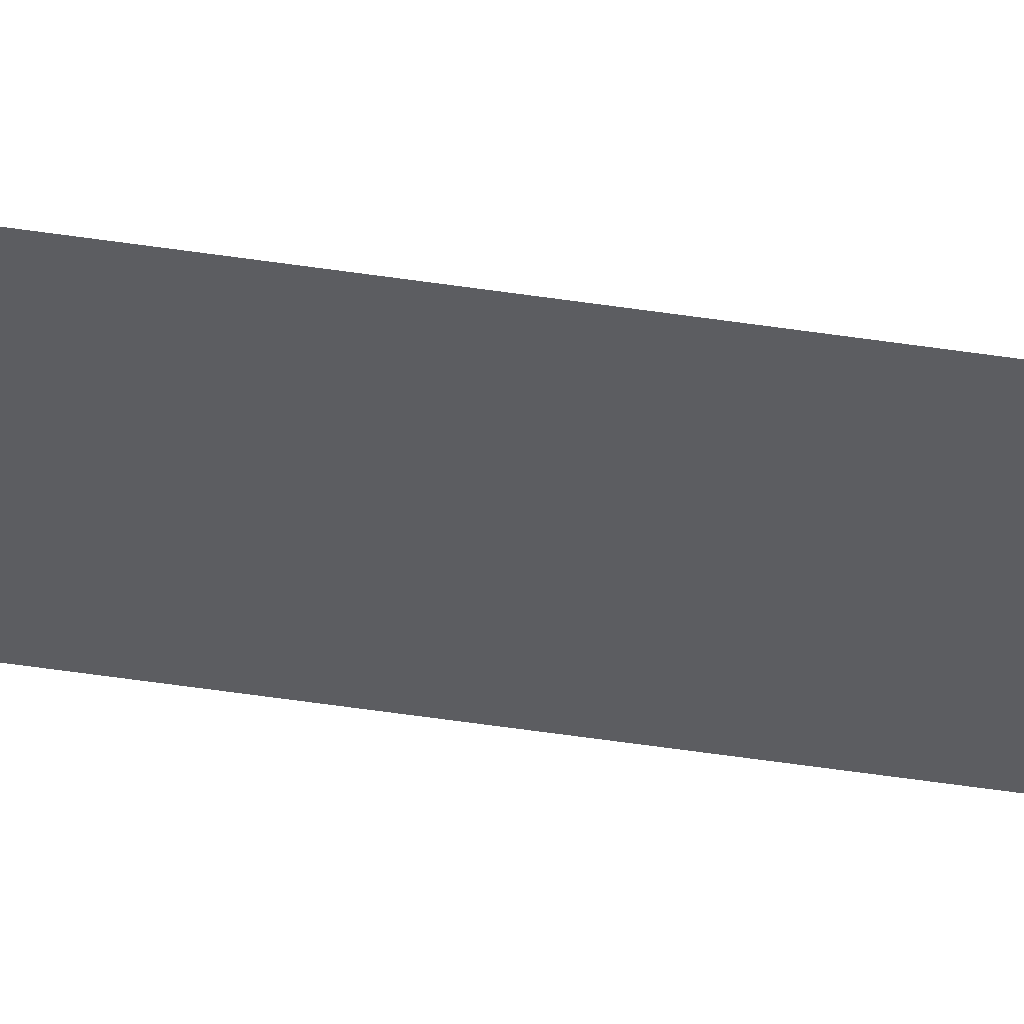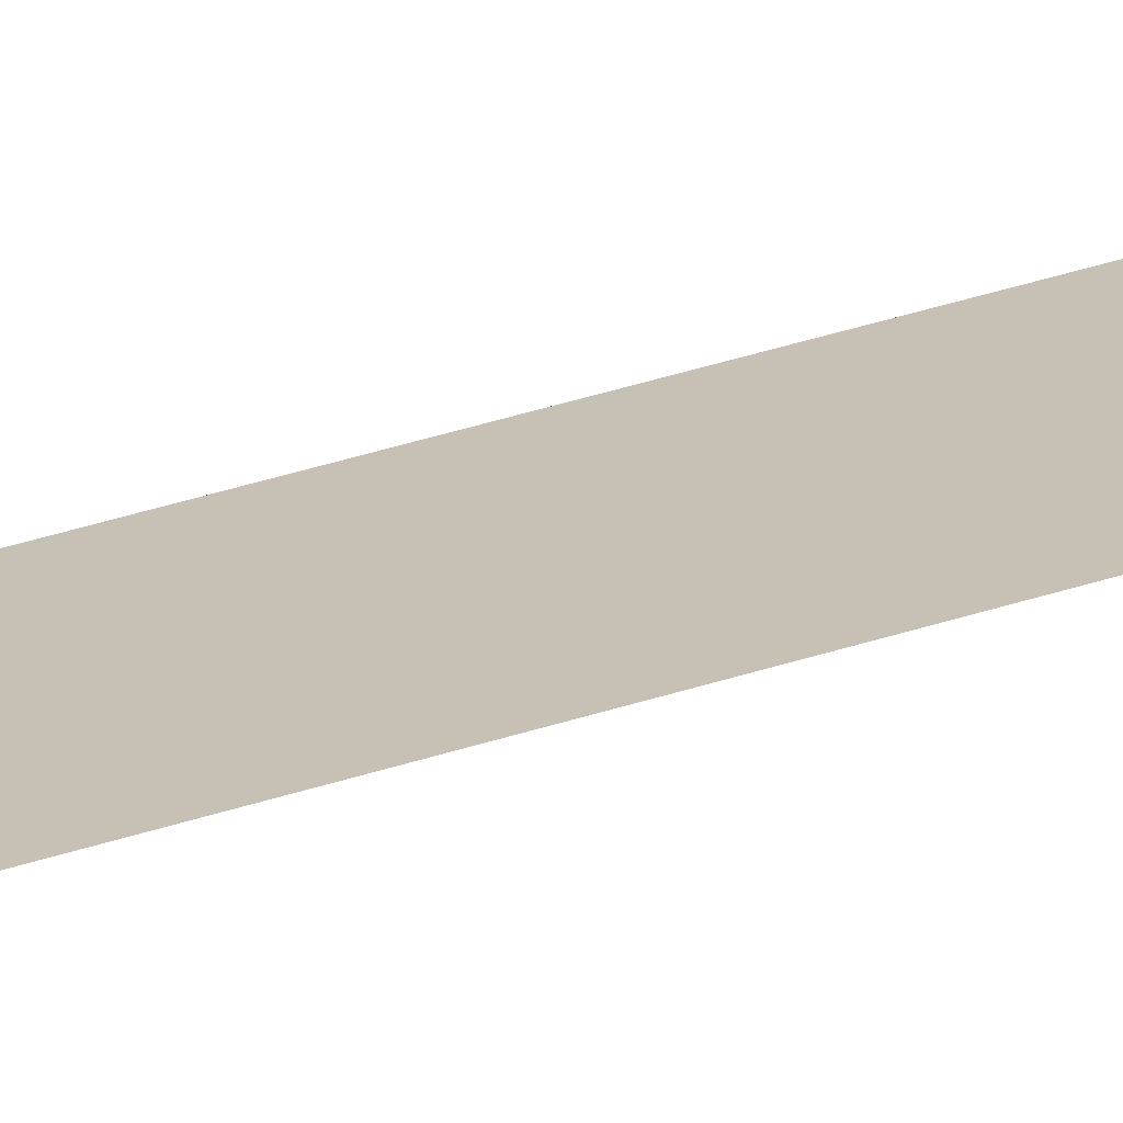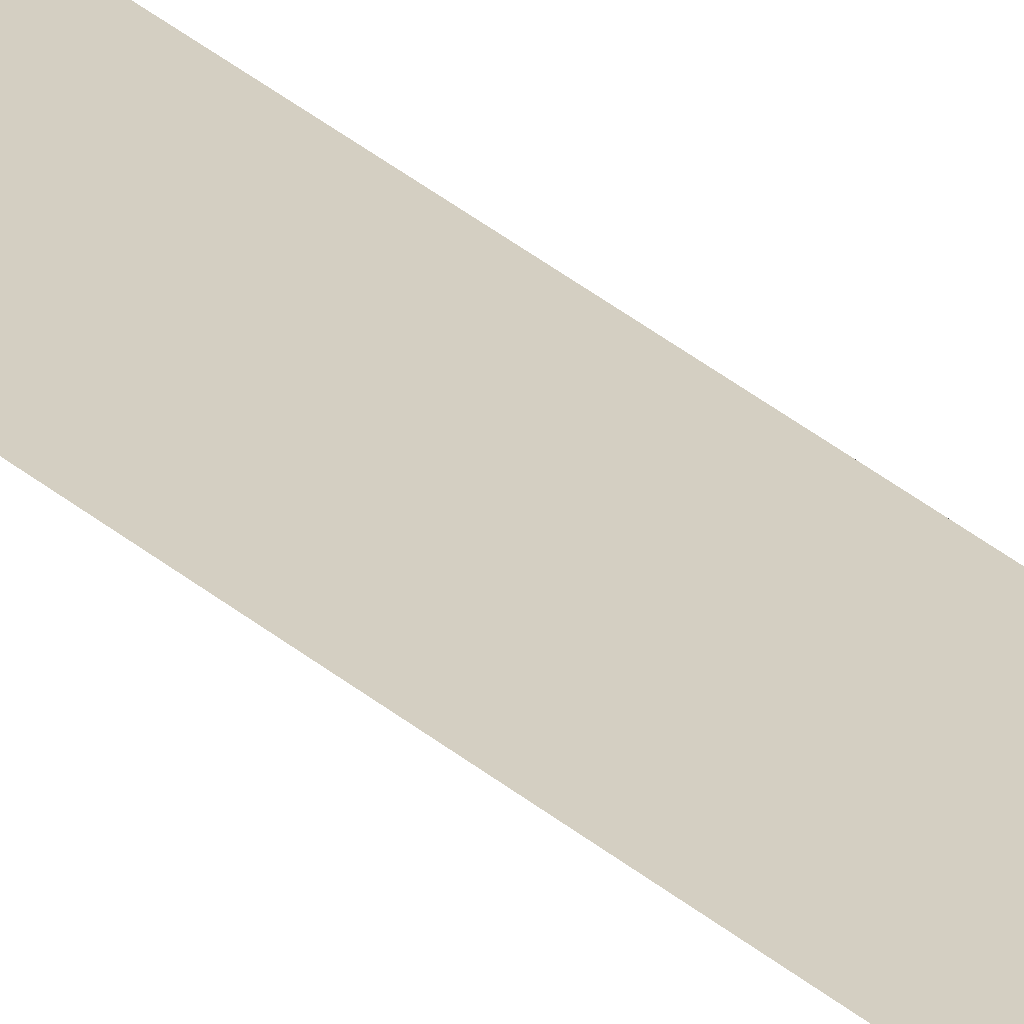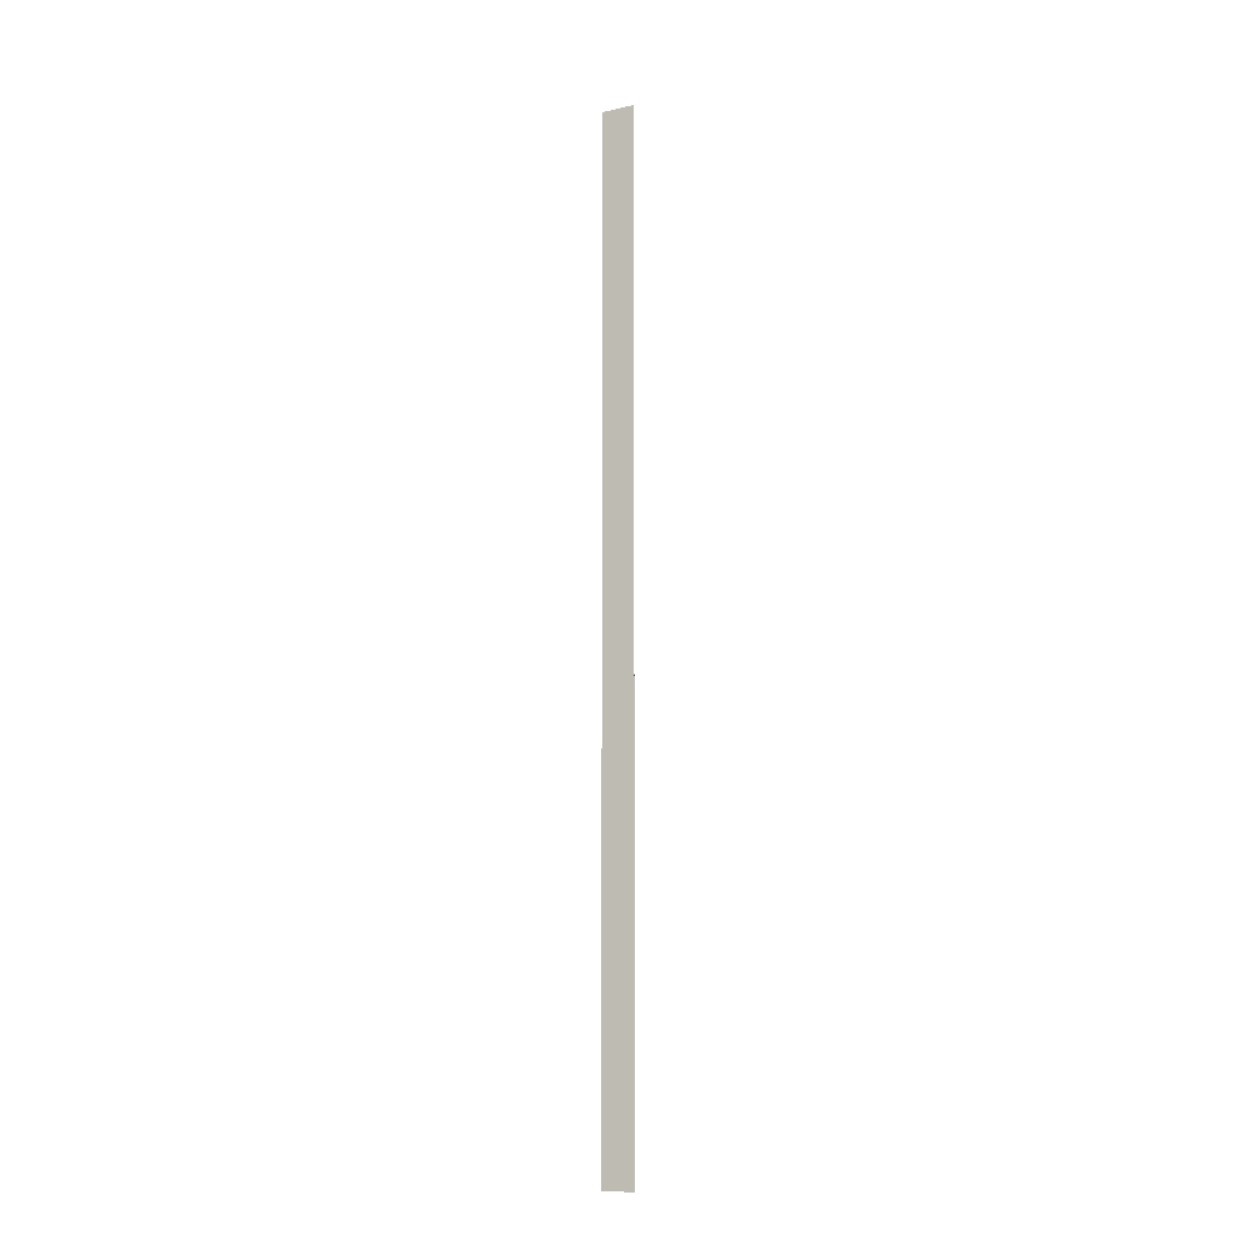
<metadata>
{"format":"obj","ext":"obj","renderer":"f3d","projection":"perspective","resolution":1024,"background":"white","views":[{"elev":-36.9,"azim":-102.1,"up":"+Y"},{"elev":18.5,"azim":-129.4,"up":"+Y"},{"elev":25.5,"azim":-33.8,"up":"+Y"},{"elev":-13.3,"azim":27.1,"up":"+Z"}]}
</metadata>
<code>
o All_Top.010_Mesh.023
v 16.93 0.4508 -18.25
v 16.93 0.4508 -18.42
v 16.93 0.4508 -18.59
v 16.93 0.4508 -18.76
v 16.93 0.4508 -18.93
v 16.93 0.4508 -19.1
v 16.93 0.4508 -19.27
v 16.93 0.4508 -19.44
v 16.93 0.4508 -19.61
v 16.93 0.4508 -19.78
v 16.88 0.4508 -18.25
v 16.88 0.4508 -18.42
v 16.88 0.4508 -18.59
v 16.88 0.4508 -18.76
v 16.88 0.4508 -18.93
v 16.88 0.4508 -19.1
v 16.88 0.4508 -19.27
v 16.88 0.4508 -19.44
v 16.88 0.4508 -19.61
v 16.88 0.4508 -19.78
f 1 2 3 4 5 6 7 8 9 10 20 19 18 17 16 15 14 13 12 11

</code>
